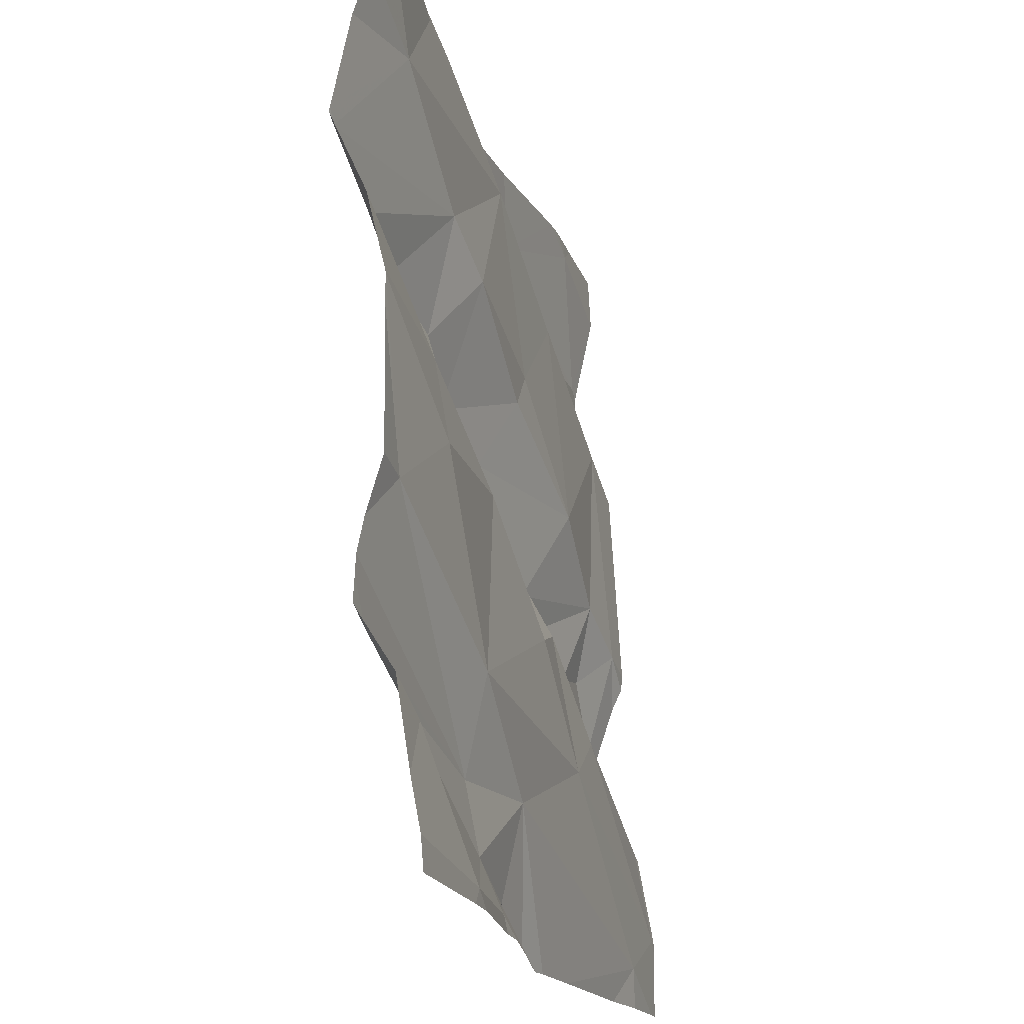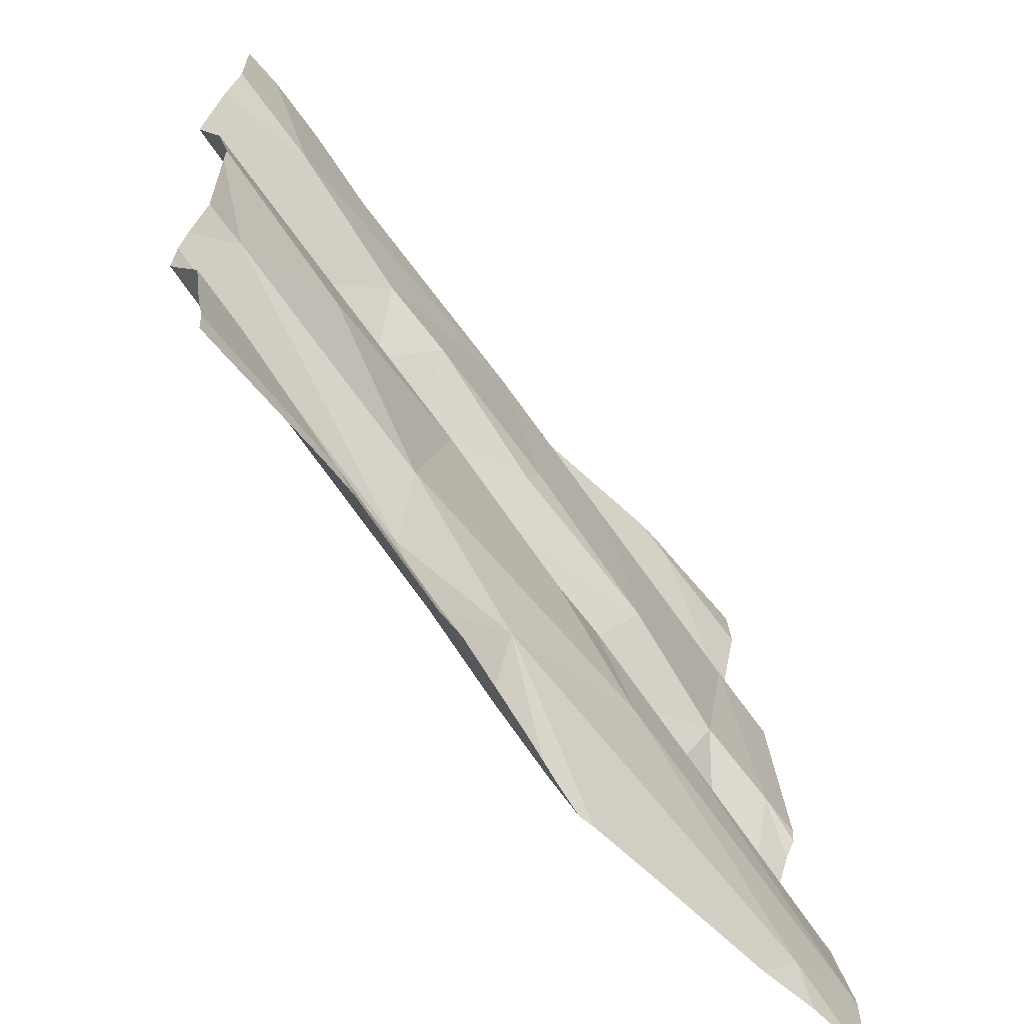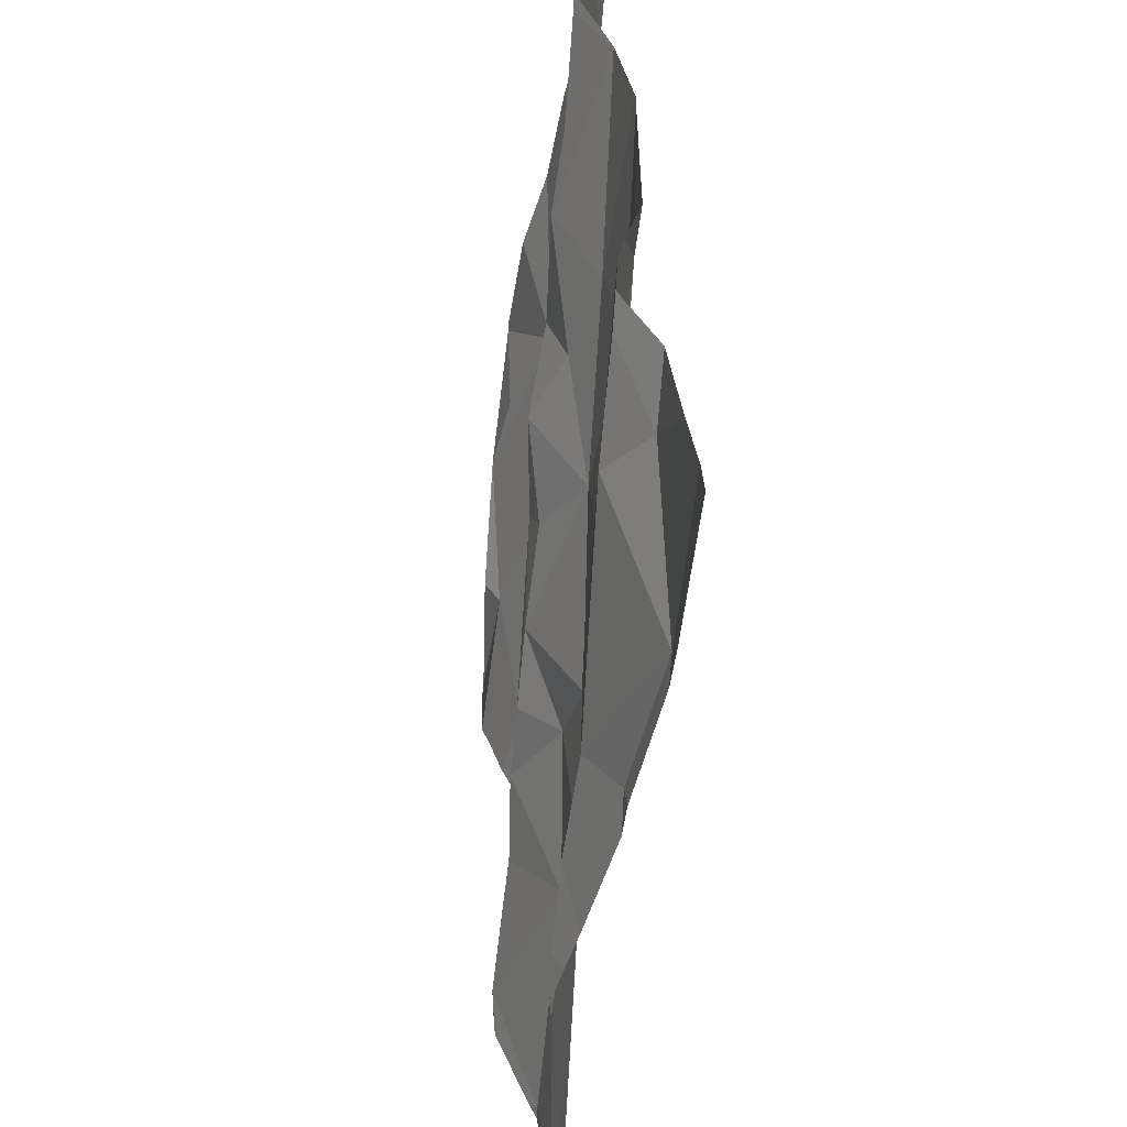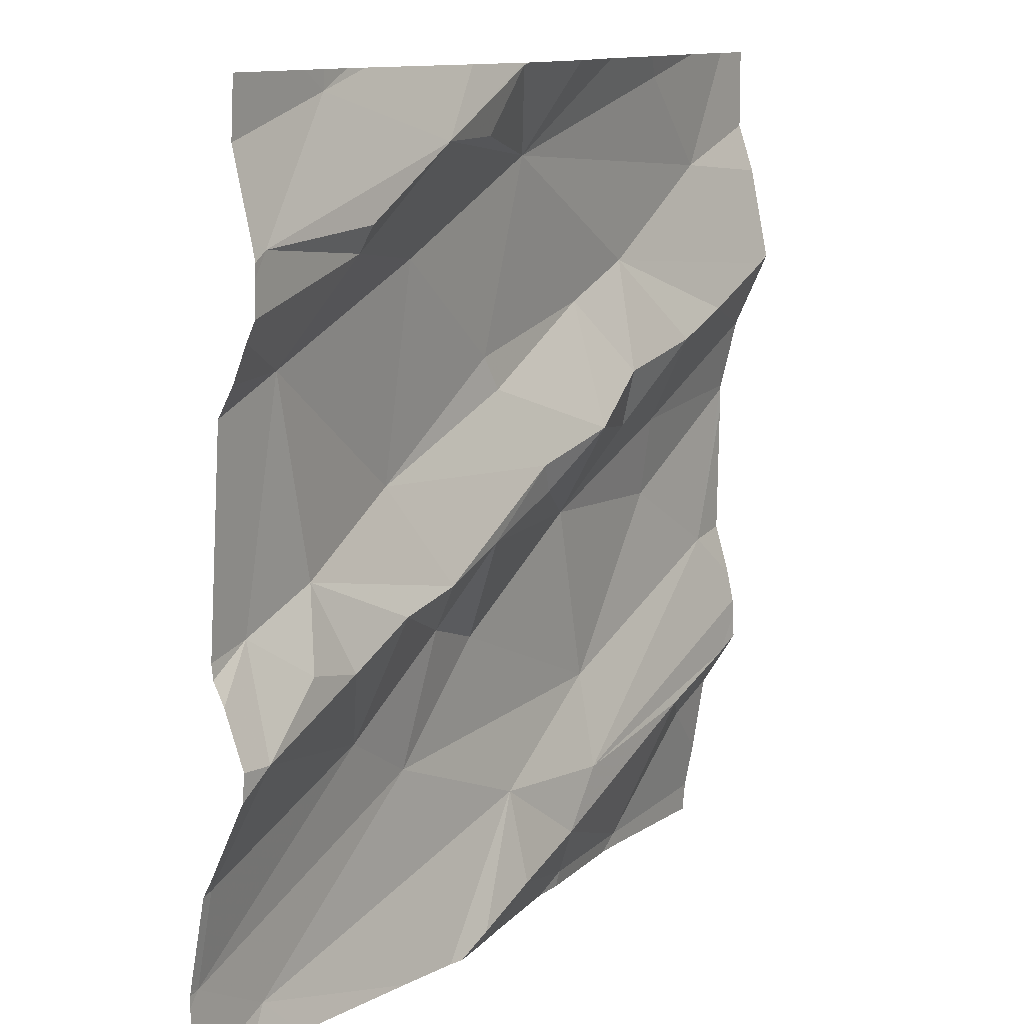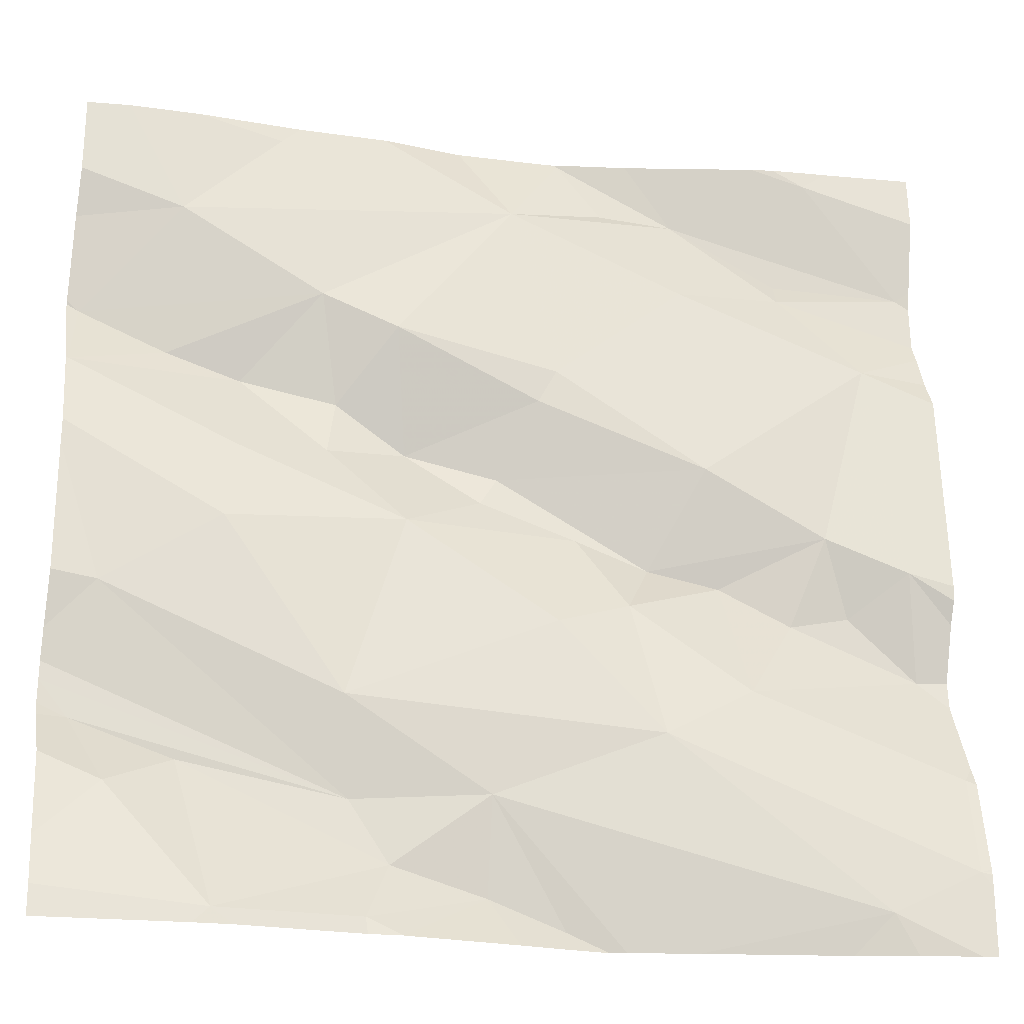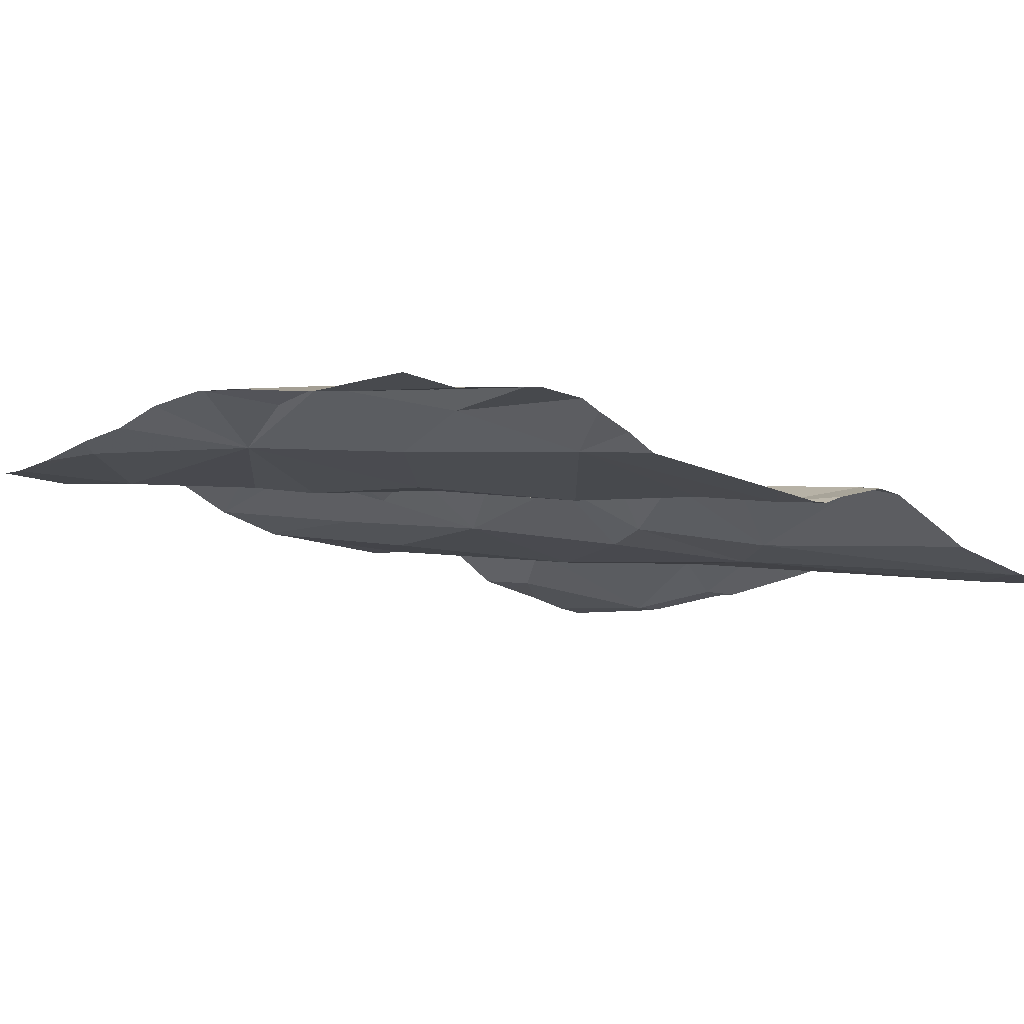
<metadata>
{"format":"obj","ext":"obj","renderer":"f3d","projection":"perspective","resolution":1024,"background":"white","views":[{"elev":-18.8,"azim":96.2,"up":"+Y"},{"elev":-64.1,"azim":120.2,"up":"+Y"},{"elev":-50.2,"azim":74.8,"up":"+Y"},{"elev":11.8,"azim":-65.4,"up":"+Y"},{"elev":-24.4,"azim":162.1,"up":"+Y"},{"elev":-15.6,"azim":-126.2,"up":"+Z"}]}
</metadata>
<code>
v -52.52 272.4 502
v -52.52 272 502
v -53.45 272.6 501.9
v -53.39 272.5 501.9
v -53.19 272.6 501.9
v -53.31 272.6 501.9
v -52.52 272.1 502
v -52.52 272.1 502
v -52.52 272.2 502
v -52.52 272.6 502
v -53.2 272.7 501.9
v -53.23 272.3 501.9
v -53.3 272.2 501.9
v -53.33 272.3 501.9
v -53.36 272.2 501.9
v -53.44 272.2 501.9
v -53.42 272.3 501.8
v -53.34 272.8 501.9
v -52.52 272.6 502
v -52.52 271.9 501.9
v -53.32 272.7 501.9
v -53.2 272.4 501.9
v -52.52 272.4 502
v -53.46 271.9 501.8
v -53.37 271.9 501.8
v -52.52 272.2 502
v -52.52 271.9 501.9
v -52.52 272.5 502
v -53.37 272.8 501.9
v -53.05 272.8 502
v -53.24 272.1 501.8
v -53.46 272 501.8
v -52.52 272.4 502
v -53.14 272.1 501.9
v -52.79 272.6 501.9
v -52.63 272.7 502
v -52.53 272.5 502
v -52.84 271.9 501.9
v -53.28 272.8 501.9
v -52.86 272.8 502
v -53.04 272.2 501.9
v -53.11 272.2 501.9
v -53.07 272.3 501.9
v -52.97 271.9 501.9
v -52.74 272.8 502
v -53 272.7 501.9
v -53.06 272.8 502
v -52.84 271.8 501.9
v -52.55 272.1 502
v -52.83 272 501.9
v -53.05 271.9 501.9
v -52.88 271.8 501.9
v -52.69 272.3 501.9
v -52.7 272.4 502
v -52.81 272.5 502
v -52.89 272.4 502
v -52.87 272.5 501.9
v -53.11 272.7 501.9
v -52.87 271.9 501.9
v -52.97 272 501.9
v -52.8 272.4 502
v -52.88 272.3 501.9
v -53.02 272.5 501.9
v -53.04 272.5 501.9
v -52.95 272.8 502
v -53.15 272.3 501.9
v -52.66 272 502
v -52.69 271.9 501.9
v -52.99 272.4 501.9
v -52.82 272.1 501.9
v -52.97 272.3 501.9
v -52.58 272 501.9
v -53 271.8 501.9
v -52.56 272.2 502
v -52.76 272.8 502
v -52.52 272.5 502
v -52.71 272.5 502
v -52.63 272.5 502
v -53.09 271.8 501.9
v -53.18 271.8 501.9
v -53.33 271.8 501.8
v -53.39 271.8 501.8
v -53.05 271.8 501.9
v -52.71 271.8 501.9
v -52.67 271.8 501.9
v -53.45 271.8 501.8
v -53.11 271.8 501.9
v -53.47 272.6 501.9
v -53.47 272.6 501.9
v -53.47 272.5 501.9
v -53.47 272.6 501.9
v -53.47 272.2 501.8
v -53.47 272.2 501.9
v -53.47 272.1 501.9
v -53.47 272.7 501.9
v -53.47 272.7 501.9
v -53.47 272.5 501.8
v -53.47 272.6 501.9
v -53.34 272.8 501.9
v -53.47 271.9 501.8
v -53.47 272.3 501.8
v -53.47 272.2 501.8
v -53.31 272.8 501.9
v -53.47 272 501.8
v -53.47 272 501.8
v -53.47 272.3 501.8
v -53.47 271.9 501.8
v -53.47 271.9 501.8
v -53.47 271.9 501.8
v -53.06 272.8 502
v -52.52 272.1 502
v -52.52 272 502
v -52.52 272.5 502
v -52.52 272.1 502
v -52.52 272.5 502
v -52.52 272.5 502
v -52.52 272.7 502
v -52.52 272.7 502
v -52.52 271.8 501.9
v -52.54 271.8 501.9
v -53.47 271.8 501.8
v -53.47 271.8 501.8
v -53.06 272.8 502
v -52.56 272.8 502
v -52.64 272.8 502
v -53.14 272.8 501.9
v -53.47 272.8 501.9
v -52.55 272.8 502
v -52.52 272.8 502
f 126 11 110
f 114 49 111
f 4 5 6
f 5 11 6
f 13 12 14
f 16 15 17
f 18 3 11
f 16 17 92
f 14 15 13
f 11 21 6
f 4 22 5
f 3 18 95
f 14 22 4
f 11 3 21
f 113 37 76
f 6 21 3
f 112 72 2
f 91 6 98
f 6 3 89
f 121 100 122
f 125 45 124
f 15 14 17
f 124 36 118
f 31 13 16
f 32 24 31
f 13 15 16
f 16 32 31
f 32 16 94
f 123 47 30
f 111 49 72
f 121 24 100
f 17 14 4
f 120 20 85
f 2 72 27
f 24 32 105
f 34 31 24
f 25 34 24
f 19 37 113
f 17 4 97
f 36 35 37
f 42 41 43
f 52 44 73
f 36 45 46
f 47 46 65
f 50 49 8
f 73 51 83
f 54 53 33
f 5 46 11
f 56 55 57
f 11 58 47
f 59 50 60
f 11 46 58
f 62 61 56
f 63 56 57
f 57 46 64
f 42 31 34
f 51 60 87
f 43 66 42
f 44 59 60
f 67 59 68
f 59 38 68
f 31 12 13
f 66 14 12
f 22 14 66
f 54 61 62
f 22 63 64
f 66 43 69
f 87 25 80
f 60 51 44
f 34 25 60
f 50 70 60
f 38 59 44
f 69 63 22
f 22 66 69
f 63 69 56
f 43 71 69
f 70 34 60
f 41 34 70
f 62 41 70
f 53 54 62
f 72 68 20
f 70 50 74
f 47 58 46
f 76 54 23
f 74 50 7
f 77 54 76
f 110 47 123
f 56 61 55
f 62 71 43
f 40 45 75
f 72 67 68
f 66 12 42
f 49 67 72
f 35 55 77
f 45 36 124
f 56 69 71
f 78 37 35
f 50 59 67
f 67 49 50
f 78 77 76
f 35 57 55
f 35 36 46
f 77 78 35
f 77 55 61
f 57 35 46
f 62 56 71
f 70 74 53
f 34 41 42
f 39 11 126
f 11 47 110
f 75 45 125
f 41 62 43
f 31 42 12
f 5 22 64
f 46 5 64
f 64 63 57
f 70 53 62
f 68 38 48
f 61 54 77
f 33 74 1
f 37 78 76
f 119 20 120
f 84 68 48
f 111 72 112
f 40 46 45
f 39 18 11
f 85 68 84
f 80 25 81
f 36 37 10
f 124 118 128
f 103 18 39
f 79 51 87
f 87 60 25
f 113 76 116
f 88 3 96
f 89 3 88
f 83 51 79
f 90 4 91
f 10 37 19
f 9 74 26
f 91 4 6
f 92 17 102
f 93 16 92
f 1 74 9
f 94 16 93
f 73 44 51
f 30 47 65
f 95 18 29
f 96 3 95
f 26 74 7
f 52 38 44
f 28 76 23
f 97 4 90
f 65 46 40
f 27 72 20
f 98 6 89
f 86 24 121
f 20 68 85
f 100 24 109
f 48 38 52
f 101 17 106
f 102 17 101
f 23 54 33
f 99 18 103
f 104 32 94
f 33 53 74
f 105 32 104
f 82 25 86
f 106 17 97
f 7 50 8
f 107 24 105
f 108 24 107
f 8 49 114
f 109 24 108
f 115 76 28
f 116 76 115
f 81 25 82
f 117 36 10
f 29 18 99
f 86 25 24
f 118 36 117
f 127 95 29
f 128 118 129

</code>
